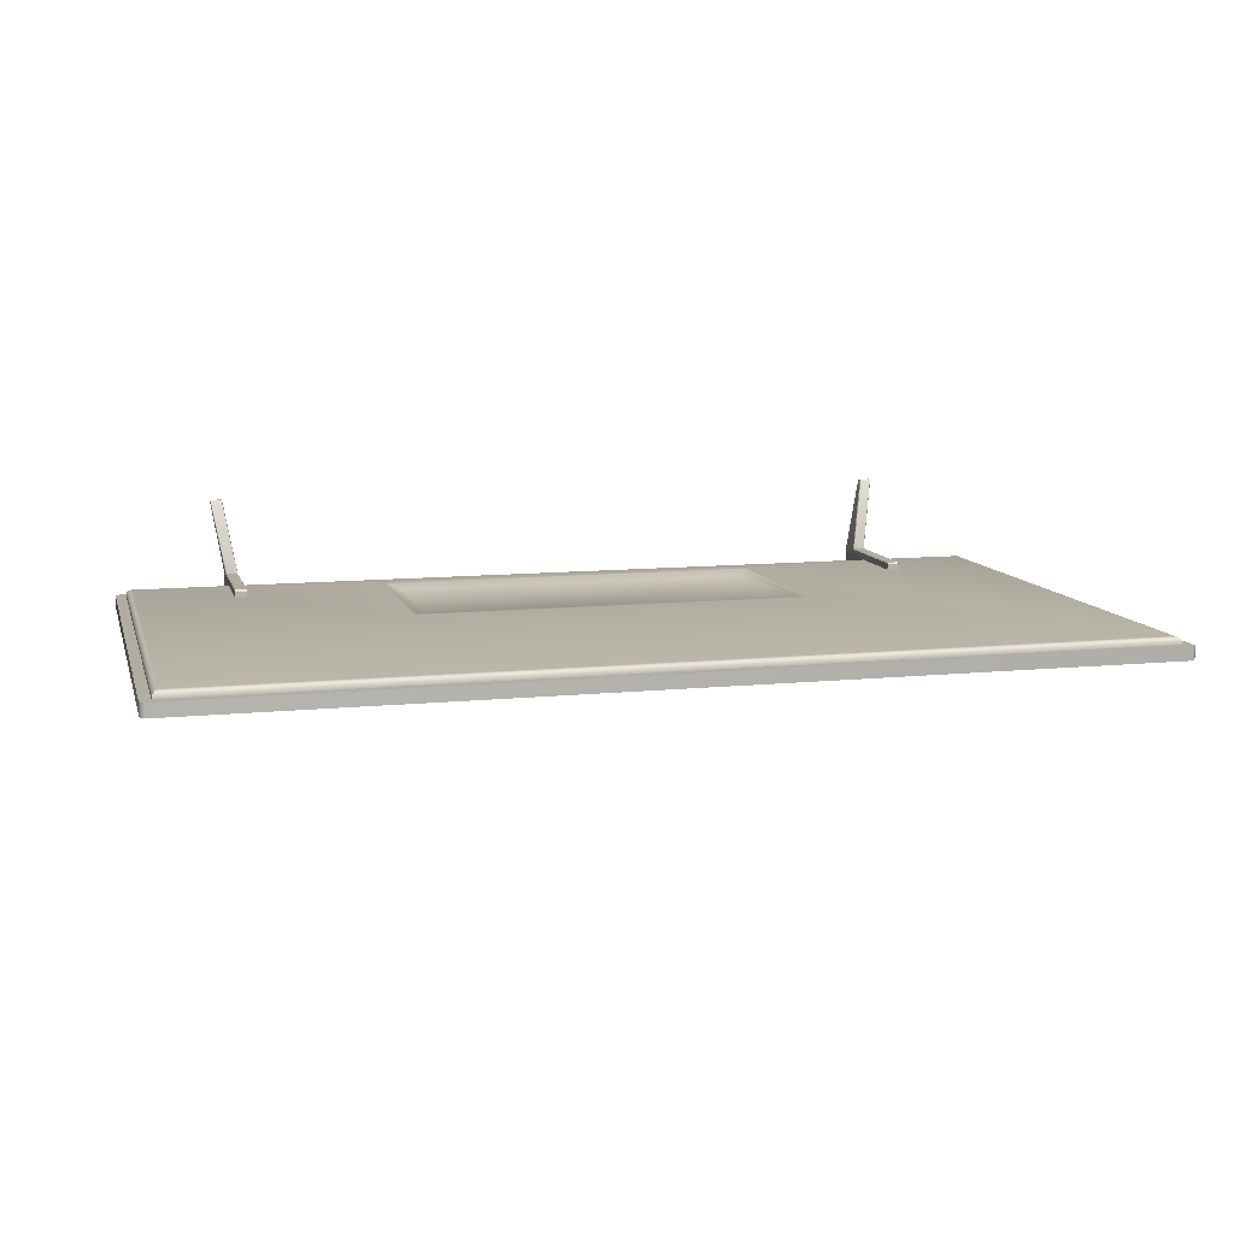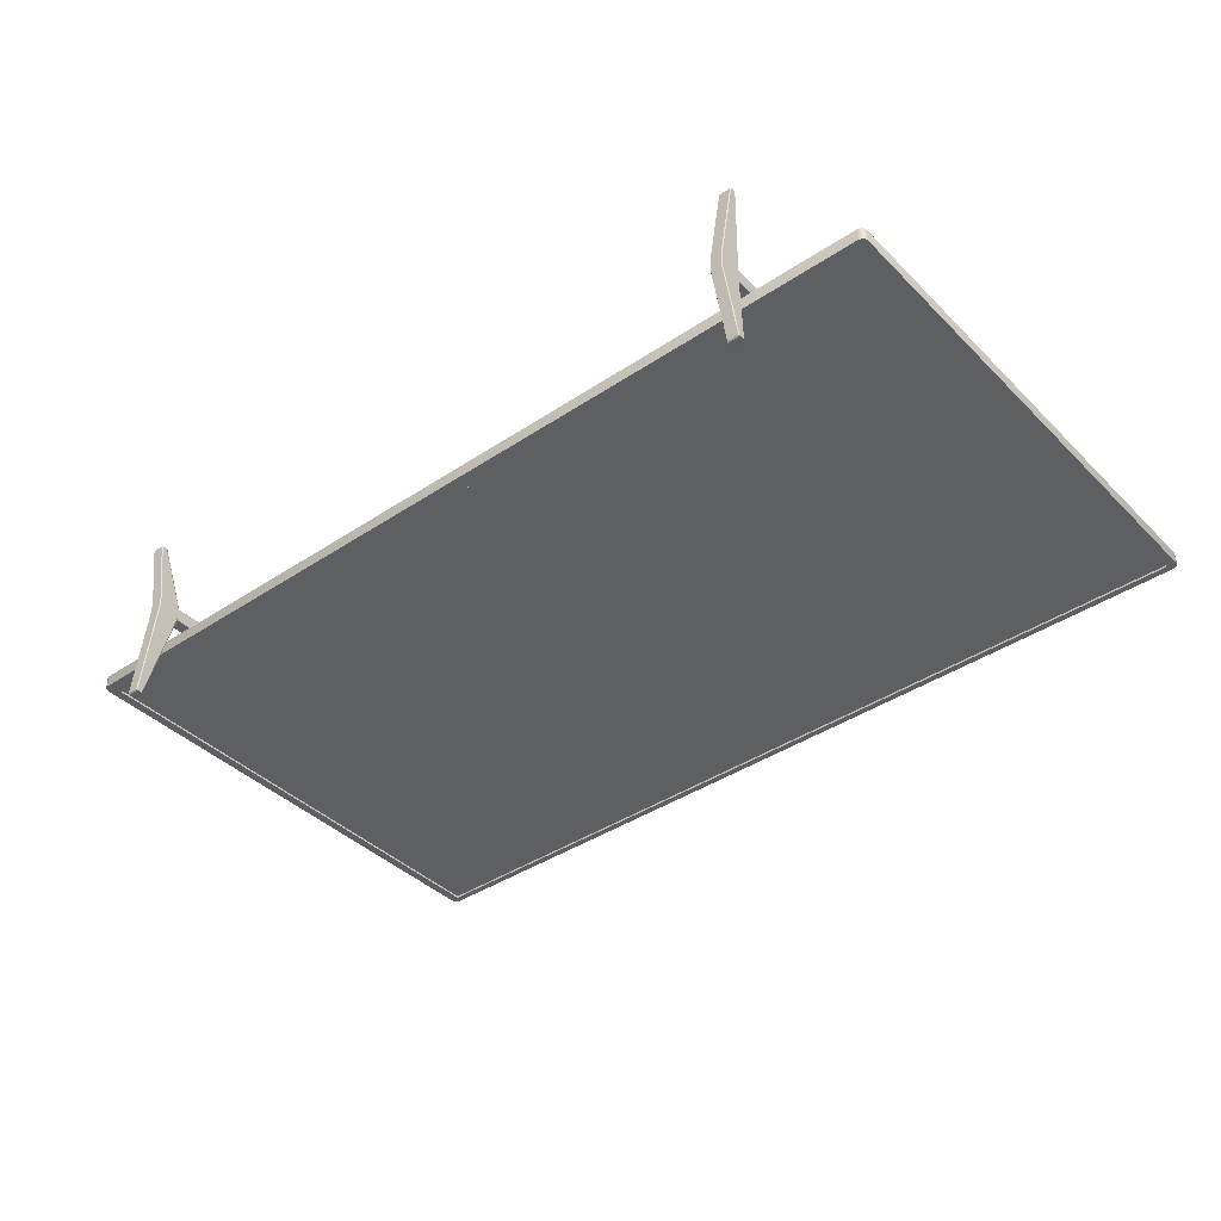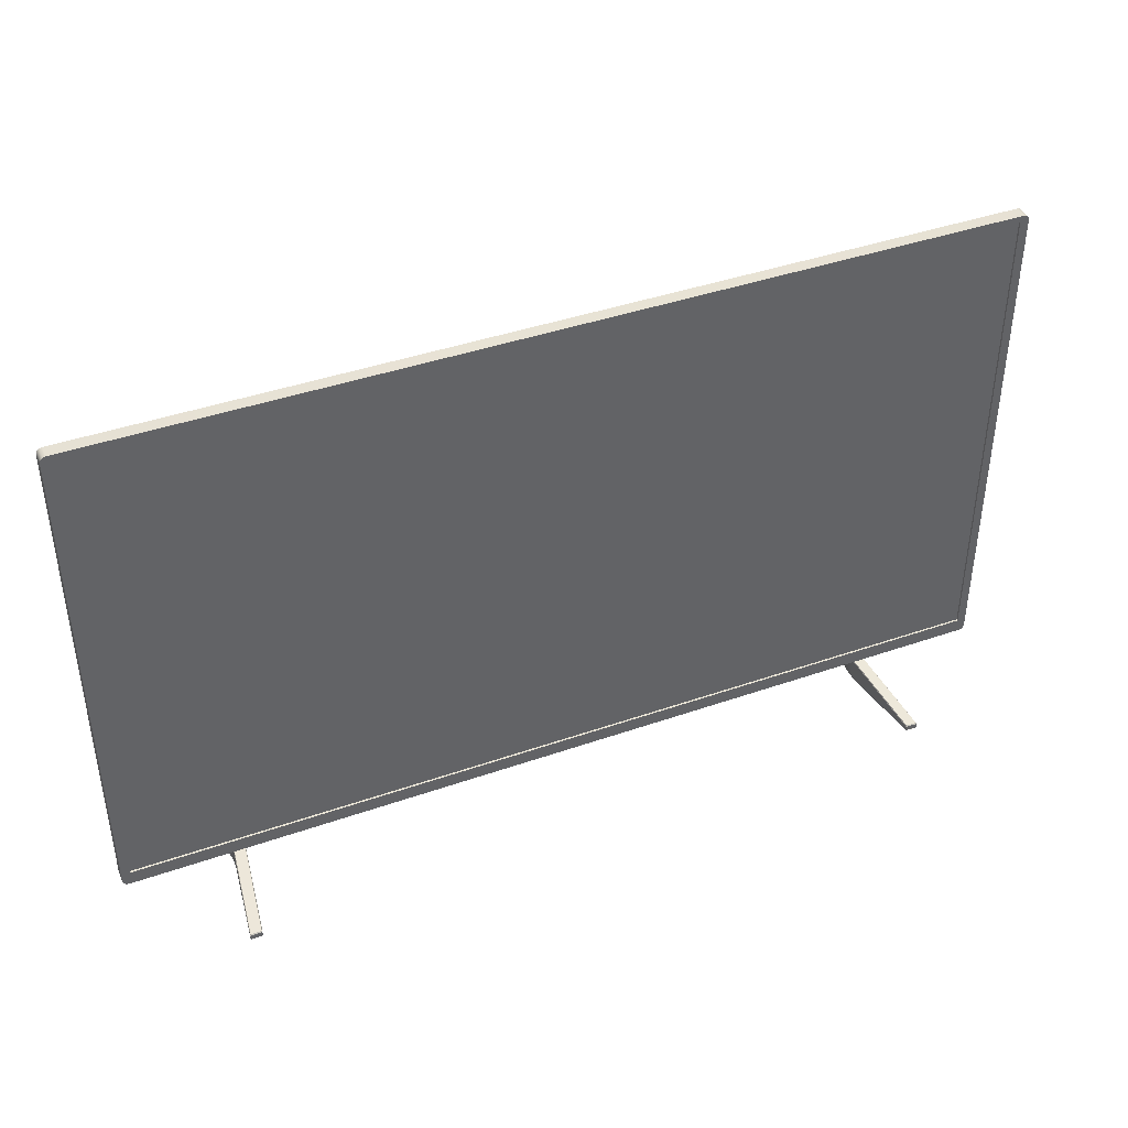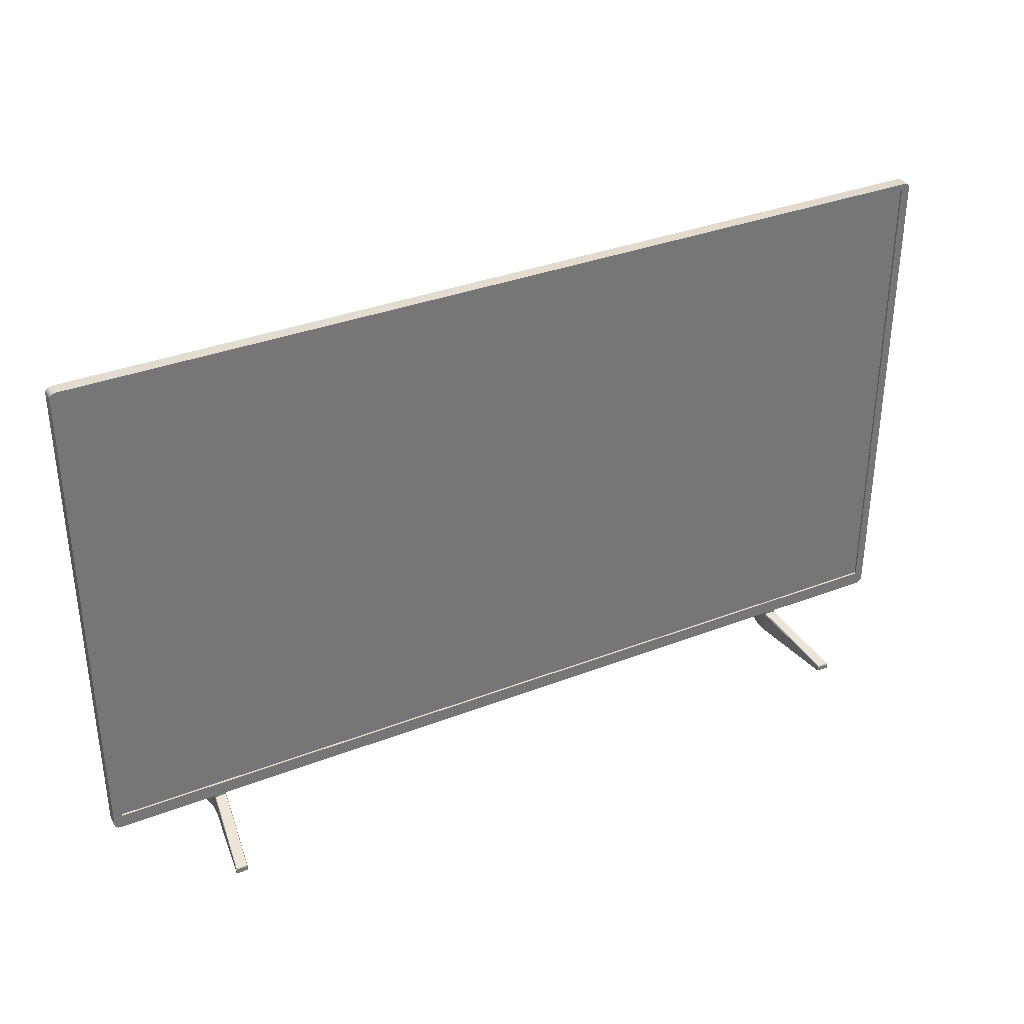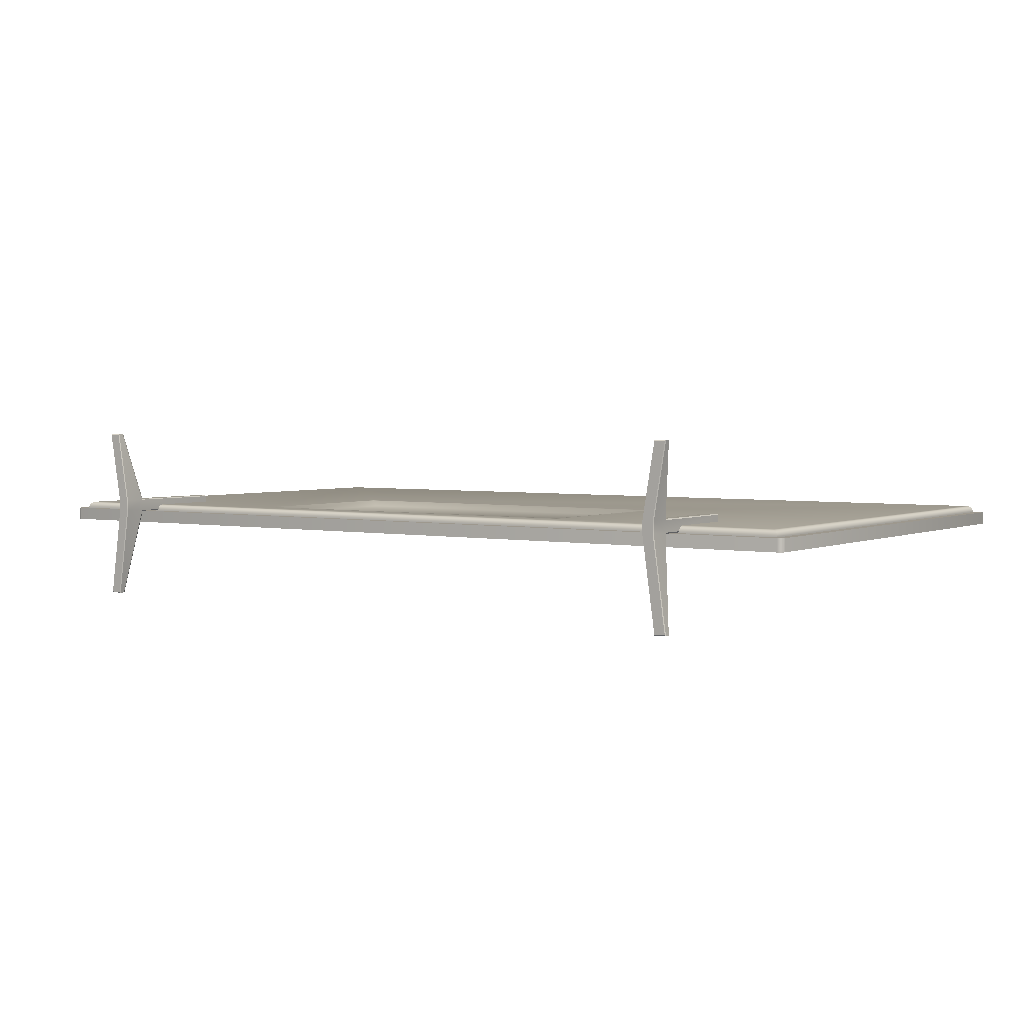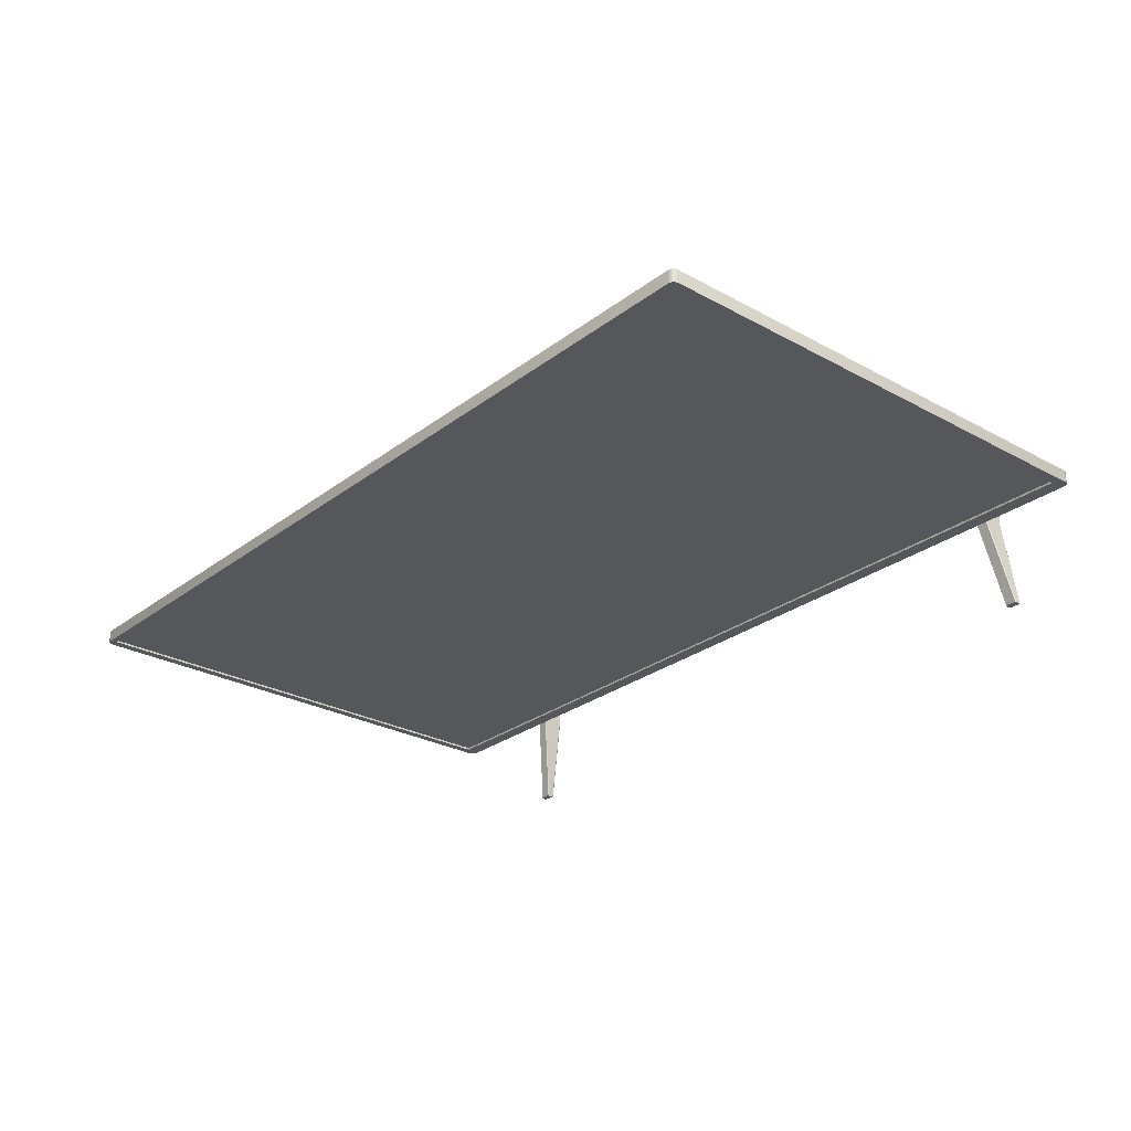
<metadata>
{"format":"obj","ext":"obj","renderer":"f3d","projection":"perspective","resolution":1024,"background":"white","views":[{"elev":10.3,"azim":165.4,"up":"+Z"},{"elev":-39.8,"azim":39.6,"up":"+Z"},{"elev":41.2,"azim":157.0,"up":"+Y"},{"elev":34.9,"azim":152.8,"up":"+Y"},{"elev":3.2,"azim":34.4,"up":"+Z"},{"elev":-26.9,"azim":-130.5,"up":"+Z"}]}
</metadata>
<code>
v -64.32 -35.46 0.9045
v -64.22 -35.85 0.9045
v -63.91 -36.15 0.9045
v -63.52 -36.26 0.9045
v 63.52 -36.26 0.9045
v 63.91 -36.15 0.9045
v 64.22 -35.85 0.9045
v 64.32 -35.46 0.9045
v 64.32 35.46 0.9045
v 64.22 35.85 0.9045
v 63.91 36.15 0.9045
v 63.52 36.26 0.9045
v -63.52 36.26 0.9045
v -63.91 36.15 0.9045
v -64.22 35.85 0.9045
v -64.32 35.46 0.9045
v 63.07 -34.21 -0.9045
v 63.07 35.34 -0.9045
v 63.67 35.78 -0.9045
v 64.32 35.46 -0.9045
v 64.32 -35.46 -0.9045
v 63.9 -35.57 -0.9045
v -63.07 35.34 -0.9045
v -63.67 35.78 -0.9045
v -63.52 36.26 -0.9045
v 63.52 36.26 -0.9045
v -63.07 -34.21 -0.9045
v -63.9 -35.57 -0.9045
v -64.32 -35.46 -0.9045
v -64.32 35.46 -0.9045
v 63.52 -36.26 -0.9045
v -63.52 -36.26 -0.9045
v 64.22 -35.85 -0.9045
v 63.91 -36.15 -0.9045
v 63.91 36.15 -0.9045
v 64.22 35.85 -0.9045
v -63.91 -36.15 -0.9045
v -64.22 -35.85 -0.9045
v -64.22 35.85 -0.9045
v -63.91 36.15 -0.9045
v 62.9 -34.9 0.8056
v -63.01 -34.9 0.8056
v -63.01 34.9 0.8056
v 62.9 34.9 0.8056
v -63.01 -34.9 1.038
v -63.01 34.9 1.038
v -25.01 -29.11 1.078
v 24.89 -29.11 1.078
v 24.89 -6.41 1.078
v -25.01 -6.41 1.078
v 62.9 -34.9 1.038
v 62.9 34.9 1.038
v -62.15 -34.05 1.888
v -62.15 34.05 1.888
v -62.57 34.47 1.78
v -62.57 -34.47 1.78
v -62.9 34.79 1.454
v -62.9 -34.79 1.454
v 62.04 34.05 1.888
v 62.46 34.47 1.78
v 62.79 34.79 1.454
v 62.04 -34.05 1.888
v 62.46 -34.47 1.78
v 62.79 -34.79 1.454
v -27.27 -31.07 1.888
v -27.27 -4.457 1.888
v 27.16 -4.457 1.888
v 27.16 -31.07 1.888
v -26.54 -30.34 1.888
v -26.54 -5.187 1.888
v 26.43 -5.187 1.888
v 26.43 -30.34 1.888
v 48.85 -41.54 -11.94
v 48.85 -40.82 -11.94
v 50.55 -40.82 -11.94
v 50.55 -41.54 -11.94
v 48.67 -38.47 1.16
v 48.67 -41.54 1.16
v 50.44 -41.54 13.29
v 50.44 -40.82 13.29
v 48.73 -40.82 13.29
v 48.73 -41.54 13.29
v 46.97 -41.54 1.16
v 46.97 -38.47 1.16
v 48.91 -40.65 -11.82
v 47.05 -38.34 1.038
v 48.6 -38.36 1.001
v 50.45 -40.68 -11.82
v 47.05 -41.68 1.179
v 48.91 -41.68 -11.8
v 50.45 -41.68 -11.8
v 48.6 -41.68 1.14
v 48.67 -41.54 2.811
v 48.67 -38.47 2.811
v 48.6 -23.95 2.671
v 48.6 -23.95 1.3
v 47.05 -23.95 1.3
v 47.05 -23.95 2.671
v 46.97 -38.47 2.811
v 46.97 -41.54 2.811
v 47.05 -41.68 2.786
v 48.6 -41.68 2.836
v 50.33 -40.69 13.18
v 48.6 -38.36 2.974
v 47.05 -38.34 2.928
v 48.79 -40.65 13.18
v 48.79 -41.68 13.15
v 50.33 -41.68 13.15
v 48.67 -24.09 2.811
v 48.67 -24.09 1.16
v 48.6 -24.23 1.02
v 47.05 -24.23 1.02
v 46.97 -24.09 1.16
v 46.97 -24.09 2.811
v 47.05 -24.23 2.951
v 48.6 -24.23 2.951
v -48.85 -41.54 -11.94
v -50.55 -41.54 -11.94
v -50.55 -40.82 -11.94
v -48.85 -40.82 -11.94
v -48.68 -41.54 1.16
v -48.68 -38.47 1.16
v -50.44 -41.54 13.29
v -48.74 -41.54 13.29
v -48.74 -40.82 13.29
v -50.44 -40.82 13.29
v -46.97 -41.54 1.16
v -46.97 -38.47 1.16
v -48.91 -40.65 -11.82
v -50.45 -40.68 -11.82
v -48.6 -38.36 1.001
v -47.05 -38.34 1.038
v -47.05 -41.68 1.179
v -48.6 -41.68 1.14
v -50.45 -41.68 -11.8
v -48.91 -41.68 -11.8
v -48.68 -41.54 2.811
v -48.68 -38.47 2.811
v -48.6 -23.95 2.671
v -47.05 -23.95 2.671
v -47.05 -23.95 1.3
v -48.6 -23.95 1.3
v -46.97 -38.47 2.811
v -46.97 -41.54 2.811
v -47.05 -41.68 2.786
v -48.6 -41.68 2.836
v -50.33 -40.69 13.18
v -48.79 -40.65 13.18
v -47.05 -38.34 2.928
v -48.6 -38.36 2.974
v -48.79 -41.68 13.15
v -50.33 -41.68 13.15
v -48.68 -24.09 2.811
v -48.68 -24.09 1.16
v -48.6 -24.23 1.02
v -47.05 -24.23 1.02
v -46.97 -24.09 1.16
v -46.97 -24.09 2.811
v -47.05 -24.23 2.951
v -48.6 -24.23 2.951
v 63.07 -34.21 -0.6193
v -63.07 -34.21 -0.6193
v -63.07 35.34 -0.6193
v 63.07 35.34 -0.6193
g Cube.3
f 1 2 3
f 1 3 4
f 1 4 5
f 1 5 6
f 1 6 7
f 1 7 8
f 1 8 9
f 1 9 10
f 1 10 11
f 1 11 12
f 1 12 13
f 1 13 14
f 1 14 15
f 15 16 1
f 17 18 19
f 17 19 20
f 17 20 21
f 21 22 17
f 18 23 24
f 18 24 25
f 18 25 26
f 26 19 18
f 23 27 28
f 23 28 29
f 23 29 30
f 30 24 23
f 27 17 22
f 27 22 31
f 27 31 32
f 32 28 27
f 21 33 34
f 21 34 31
f 31 22 21
f 26 35 36
f 26 36 20
f 20 19 26
f 32 37 38
f 32 38 29
f 29 28 32
f 30 39 40
f 30 40 25
f 25 24 30
f 41 42 43
f 43 44 41
f 42 45 46
f 46 43 42
f 47 48 49
f 49 50 47
f 51 41 44
f 44 52 51
f 44 43 46
f 46 52 44
f 51 45 42
f 42 41 51
f 53 54 55
f 55 56 53
f 57 58 56
f 56 55 57
f 58 57 46
f 46 45 58
f 54 59 60
f 60 55 54
f 61 57 55
f 55 60 61
f 57 61 52
f 52 46 57
f 59 62 63
f 63 60 59
f 64 61 60
f 60 63 64
f 61 64 51
f 51 52 61
f 62 53 56
f 56 63 62
f 58 64 63
f 63 56 58
f 64 58 45
f 45 51 64
f 65 66 54
f 54 53 65
f 66 67 59
f 59 54 66
f 67 68 62
f 62 59 67
f 68 65 53
f 53 62 68
f 69 70 66
f 66 65 69
f 70 71 67
f 67 66 70
f 71 72 68
f 68 67 71
f 72 69 65
f 65 68 72
f 47 50 70
f 70 69 47
f 50 49 71
f 71 70 50
f 49 48 72
f 72 71 49
f 48 47 69
f 69 72 48
f 73 74 75
f 75 76 73
f 76 75 77
f 77 78 76
f 79 80 81
f 81 82 79
f 83 84 74
f 74 73 83
f 85 86 87
f 87 88 85
f 89 90 91
f 91 92 89
f 93 78 77
f 77 94 93
f 95 96 97
f 97 98 95
f 99 84 83
f 83 100 99
f 101 89 92
f 92 102 101
f 79 93 94
f 94 80 79
f 103 104 105
f 105 106 103
f 81 99 100
f 100 82 81
f 107 101 102
f 102 108 107
f 109 94 77
f 77 110 109
f 111 87 86
f 86 112 111
f 113 84 99
f 99 114 113
f 115 105 104
f 104 116 115
f 85 74 84
f 84 86 85
f 87 77 75
f 75 88 87
f 88 75 74
f 74 85 88
f 111 110 77
f 77 87 111
f 86 84 113
f 113 112 86
f 112 113 110
f 110 111 112
f 89 83 73
f 73 90 89
f 90 73 76
f 76 91 90
f 91 76 78
f 78 92 91
f 101 100 83
f 83 89 101
f 92 78 93
f 93 102 92
f 107 82 100
f 100 101 107
f 102 93 79
f 79 108 102
f 108 79 82
f 82 107 108
f 95 109 110
f 110 96 95
f 96 110 113
f 113 97 96
f 97 113 114
f 114 98 97
f 98 114 109
f 109 95 98
f 103 80 94
f 94 104 103
f 105 99 81
f 81 106 105
f 106 81 80
f 80 103 106
f 115 114 99
f 99 105 115
f 104 94 109
f 109 116 104
f 116 109 114
f 114 115 116
f 117 118 119
f 119 120 117
f 118 121 122
f 122 119 118
f 123 124 125
f 125 126 123
f 127 117 120
f 120 128 127
f 129 130 131
f 131 132 129
f 133 134 135
f 135 136 133
f 137 138 122
f 122 121 137
f 139 140 141
f 141 142 139
f 143 144 127
f 127 128 143
f 145 146 134
f 134 133 145
f 123 126 138
f 138 137 123
f 147 148 149
f 149 150 147
f 125 124 144
f 144 143 125
f 151 152 146
f 146 145 151
f 153 154 122
f 122 138 153
f 155 156 132
f 132 131 155
f 157 158 143
f 143 128 157
f 159 160 150
f 150 149 159
f 129 132 128
f 128 120 129
f 131 130 119
f 119 122 131
f 130 129 120
f 120 119 130
f 155 131 122
f 122 154 155
f 132 156 157
f 157 128 132
f 156 155 154
f 154 157 156
f 133 136 117
f 117 127 133
f 136 135 118
f 118 117 136
f 135 134 121
f 121 118 135
f 145 133 127
f 127 144 145
f 134 146 137
f 137 121 134
f 151 145 144
f 144 124 151
f 146 152 123
f 123 137 146
f 152 151 124
f 124 123 152
f 139 142 154
f 154 153 139
f 142 141 157
f 157 154 142
f 141 140 158
f 158 157 141
f 140 139 153
f 153 158 140
f 147 150 138
f 138 126 147
f 149 148 125
f 125 143 149
f 148 147 126
f 126 125 148
f 159 149 143
f 143 158 159
f 150 160 153
f 153 138 150
f 160 159 158
f 158 153 160
f 161 162 163
f 163 164 161
f 29 1 16
f 16 30 29
f 8 21 20
f 20 9 8
f 12 26 25
f 25 13 12
f 31 5 4
f 4 32 31
f 161 164 18
f 18 17 161
f 164 163 23
f 23 18 164
f 163 162 27
f 27 23 163
f 162 161 17
f 17 27 162
f 25 40 14
f 14 13 25
f 4 3 37
f 37 32 4
f 12 11 35
f 35 26 12
f 31 34 6
f 6 5 31
f 14 40 39
f 39 15 14
f 15 39 30
f 30 16 15
f 37 3 2
f 2 38 37
f 38 2 1
f 1 29 38
f 35 11 10
f 10 36 35
f 36 10 9
f 9 20 36
f 6 34 33
f 33 7 6
f 7 33 21
f 21 8 7

</code>
